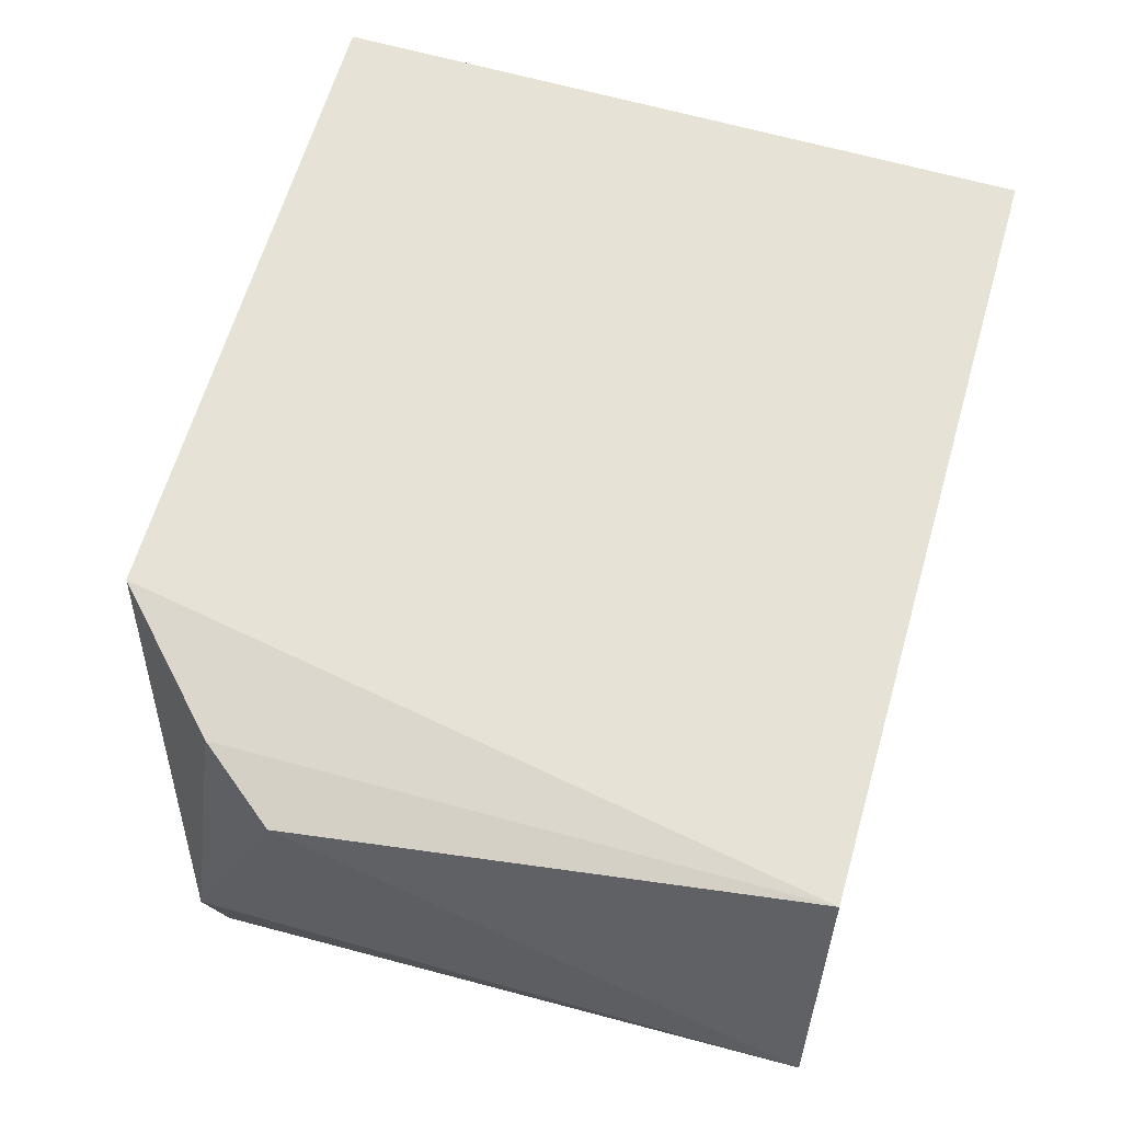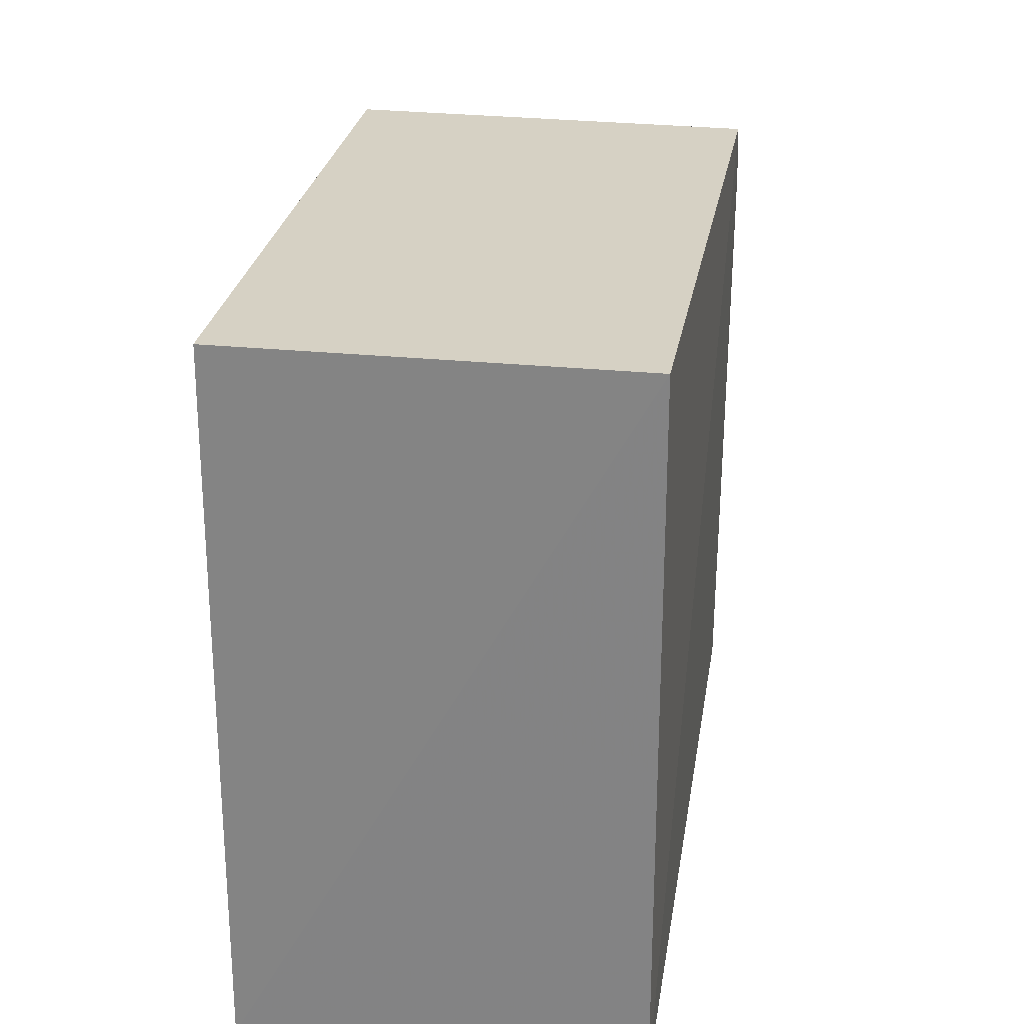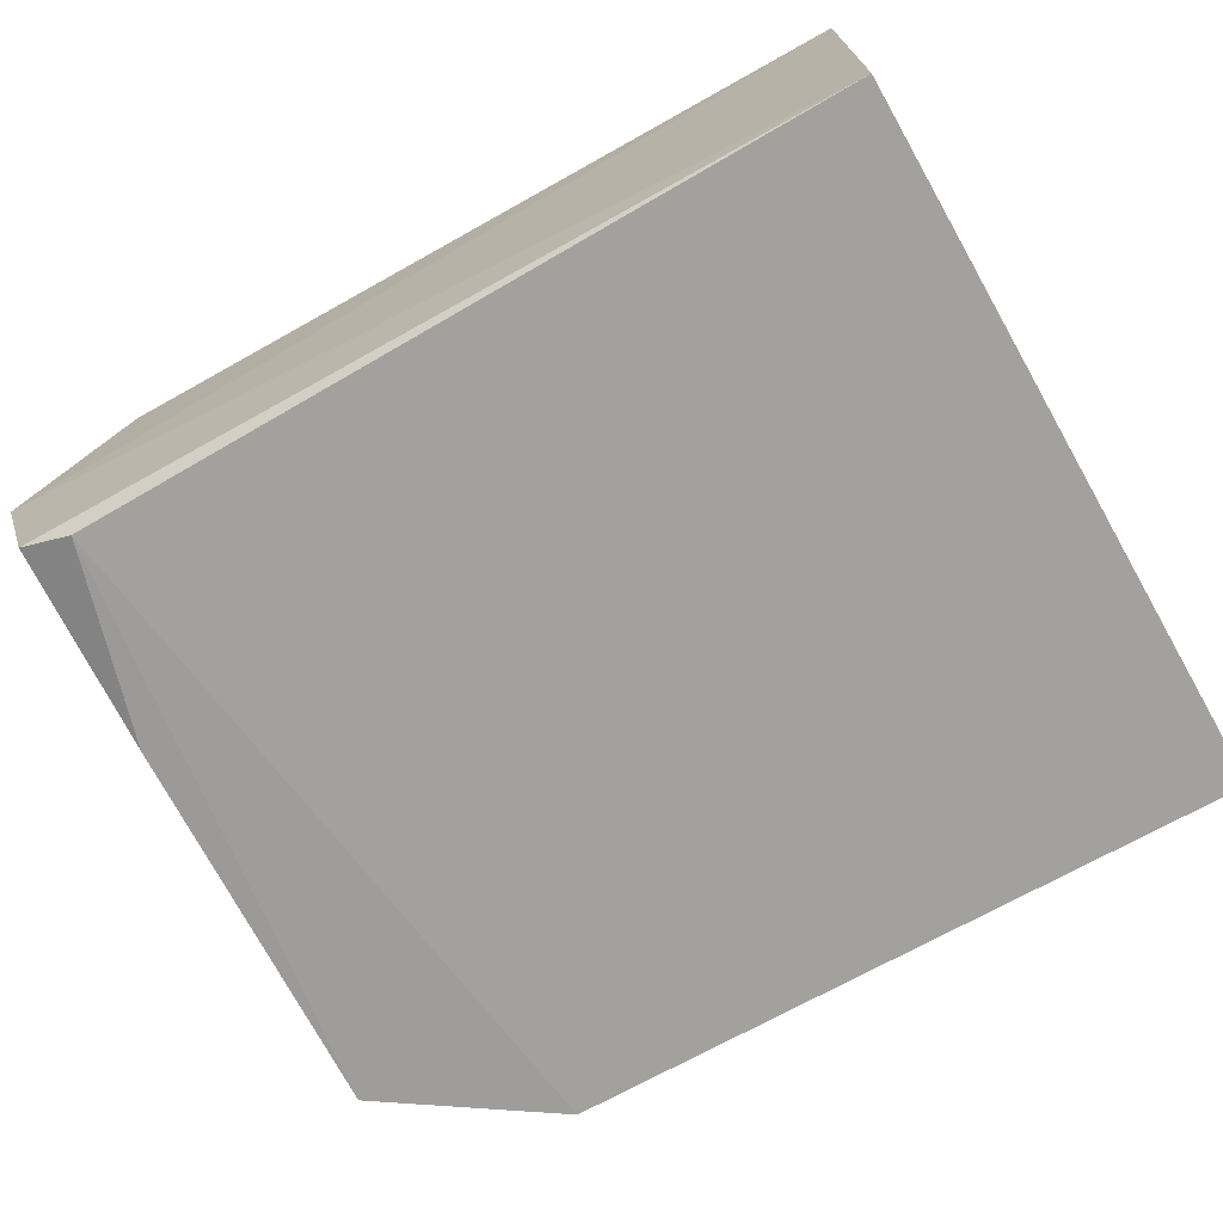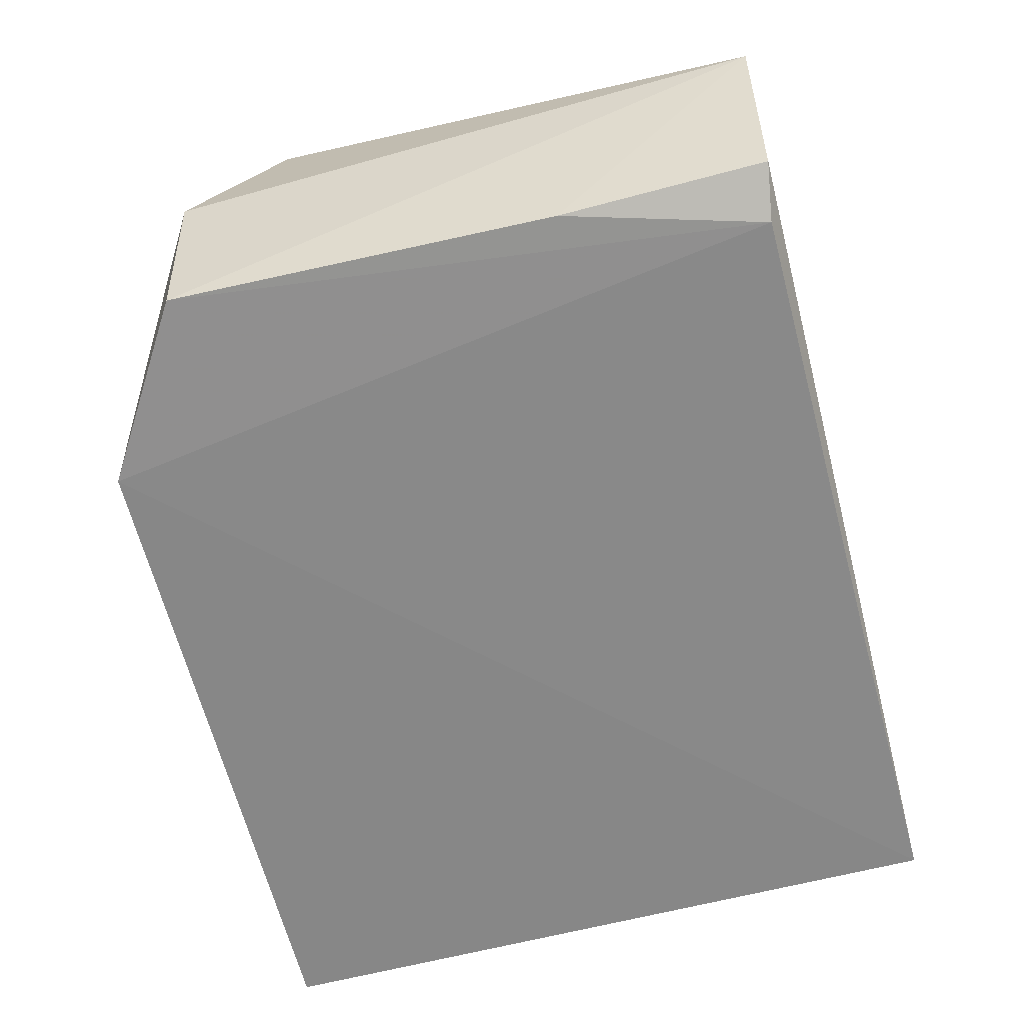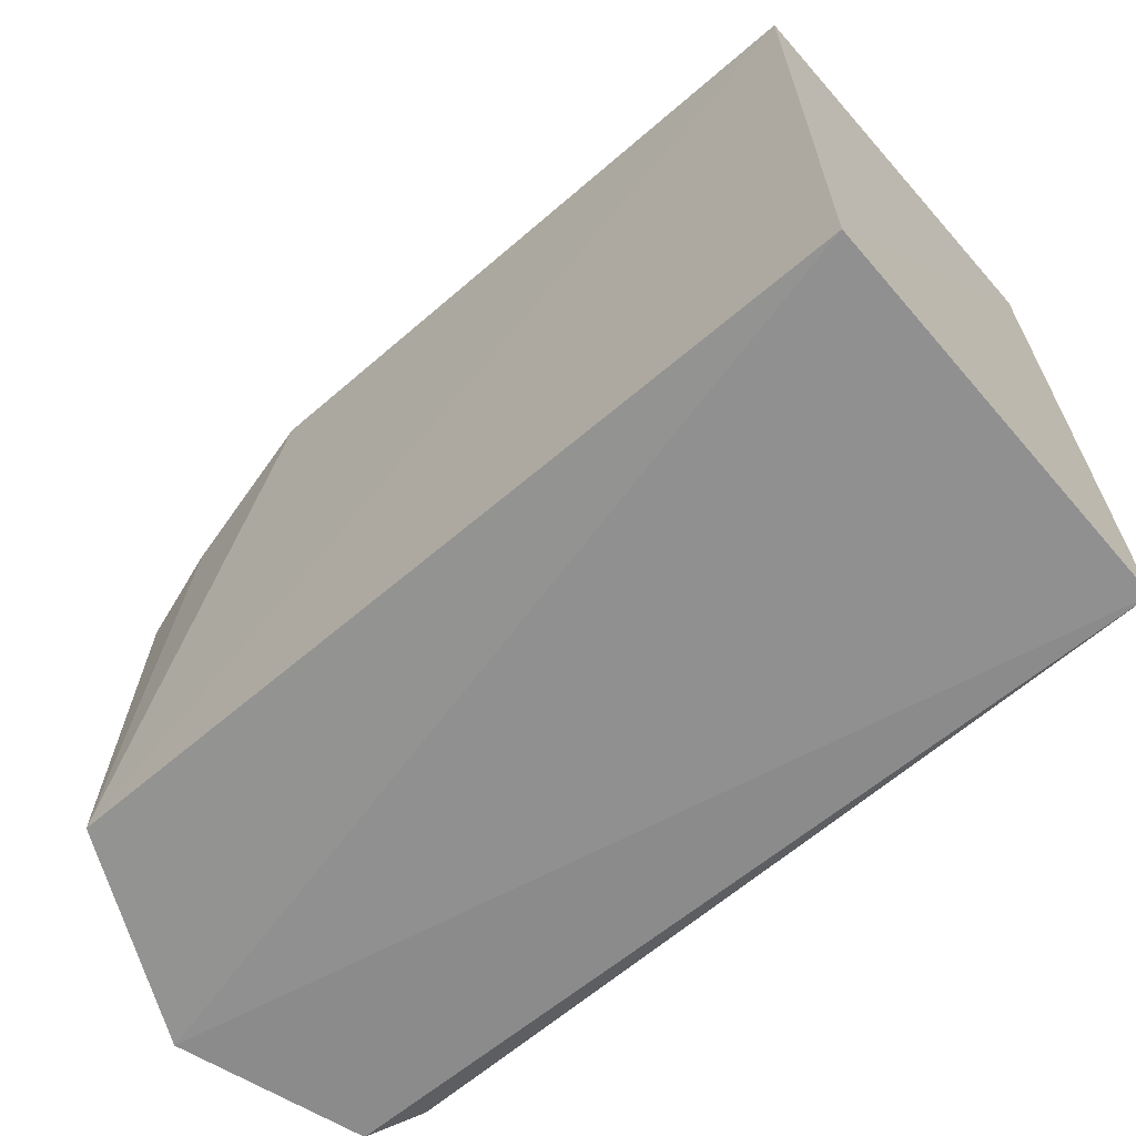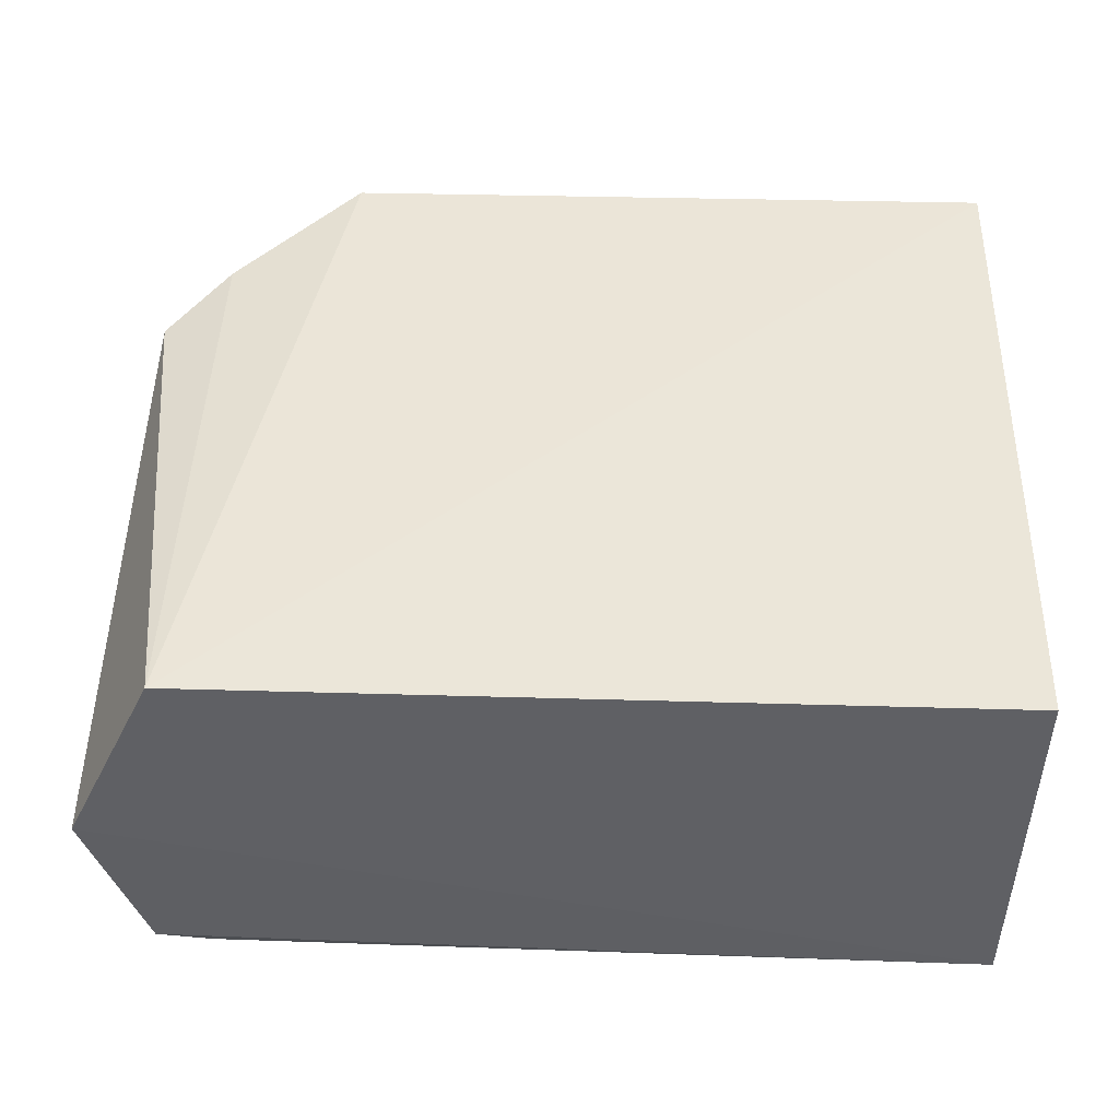
<metadata>
{"format":"obj","ext":"obj","renderer":"f3d","projection":"perspective","resolution":1024,"background":"white","views":[{"elev":63.8,"azim":-73.6,"up":"+Z"},{"elev":27.0,"azim":99.0,"up":"+Y"},{"elev":-71.7,"azim":29.4,"up":"+Z"},{"elev":-63.0,"azim":-75.5,"up":"+Z"},{"elev":-65.4,"azim":40.9,"up":"+Y"},{"elev":46.8,"azim":1.6,"up":"+Z"}]}
</metadata>
<code>
v 0.004625 0.04752 0.02661
v 0.004595 0.001555 0.02696
v 0.004518 0.001583 0.001384
v -0.05 0.04001 0.001471
v -0.04639 0.001402 0.02739
v 0.004793 0.0476 0.001505
v -0.03834 0.04737 0.02668
v -0.05244 0.001018 0.01451
v -0.03896 0.04702 0.0009772
v -0.04555 0.002124 0.001427
v -0.05042 0.03424 0.02501
v -0.05222 0.03962 0.01209
v -0.04899 0.001497 0.00278
v -0.04646 0.03943 0.02576
v -0.04922 0.01488 0.001595
f 5 2 1
f 6 1 2
f 6 2 3
f 7 5 1
f 7 1 6
f 8 3 2
f 8 2 5
f 9 6 3
f 9 7 6
f 10 9 3
f 10 4 9
f 11 8 5
f 12 9 4
f 12 7 9
f 12 4 8
f 12 8 11
f 13 10 3
f 13 3 8
f 14 11 5
f 14 5 7
f 14 12 11
f 14 7 12
f 15 13 8
f 15 8 4
f 15 4 10
f 15 10 13

</code>
